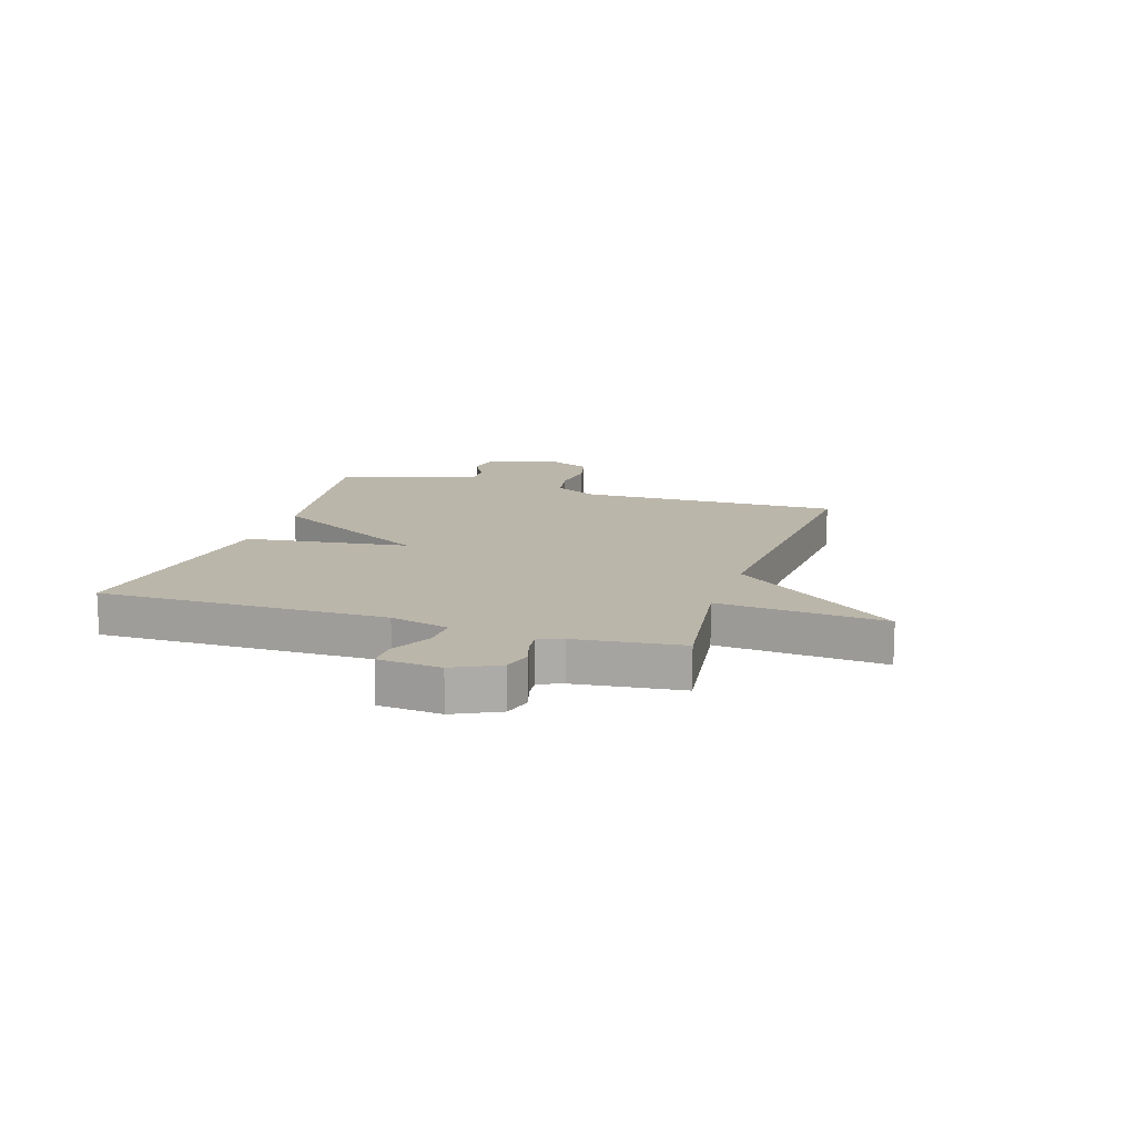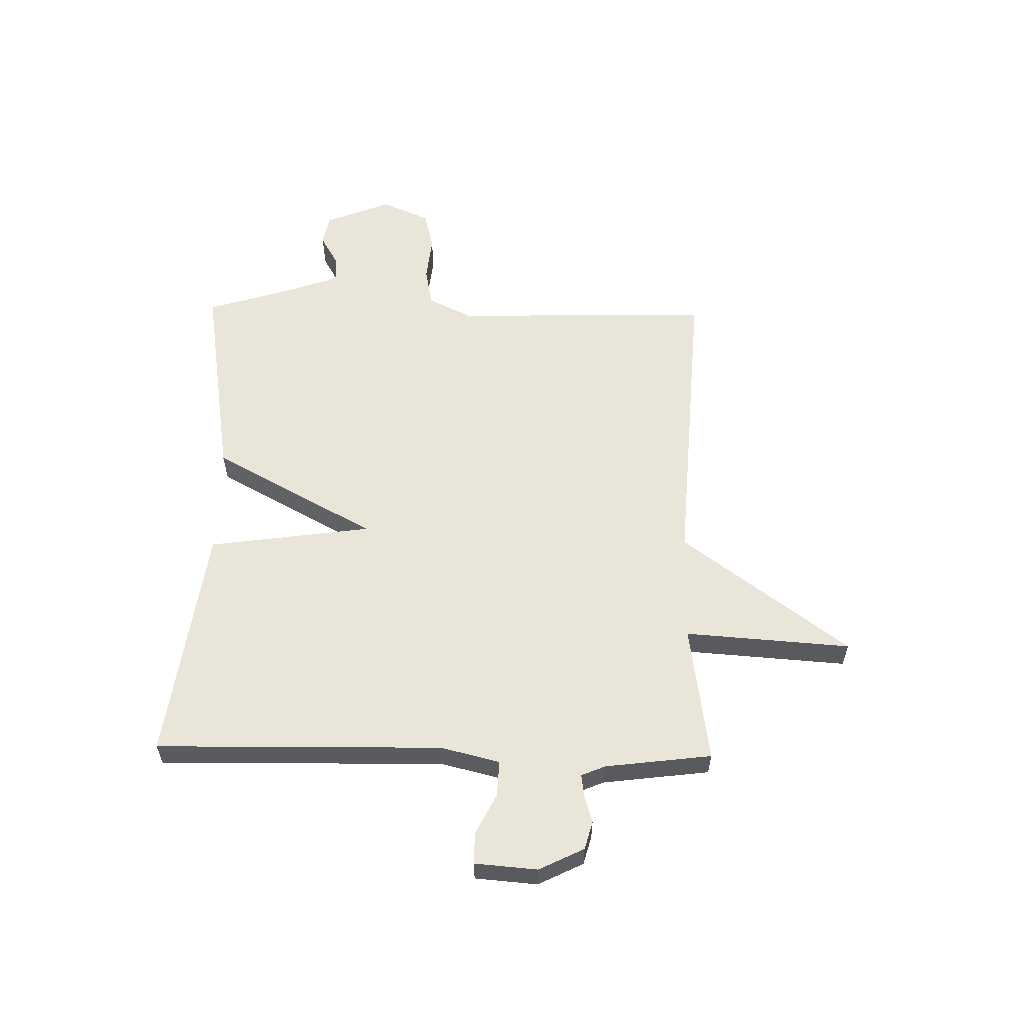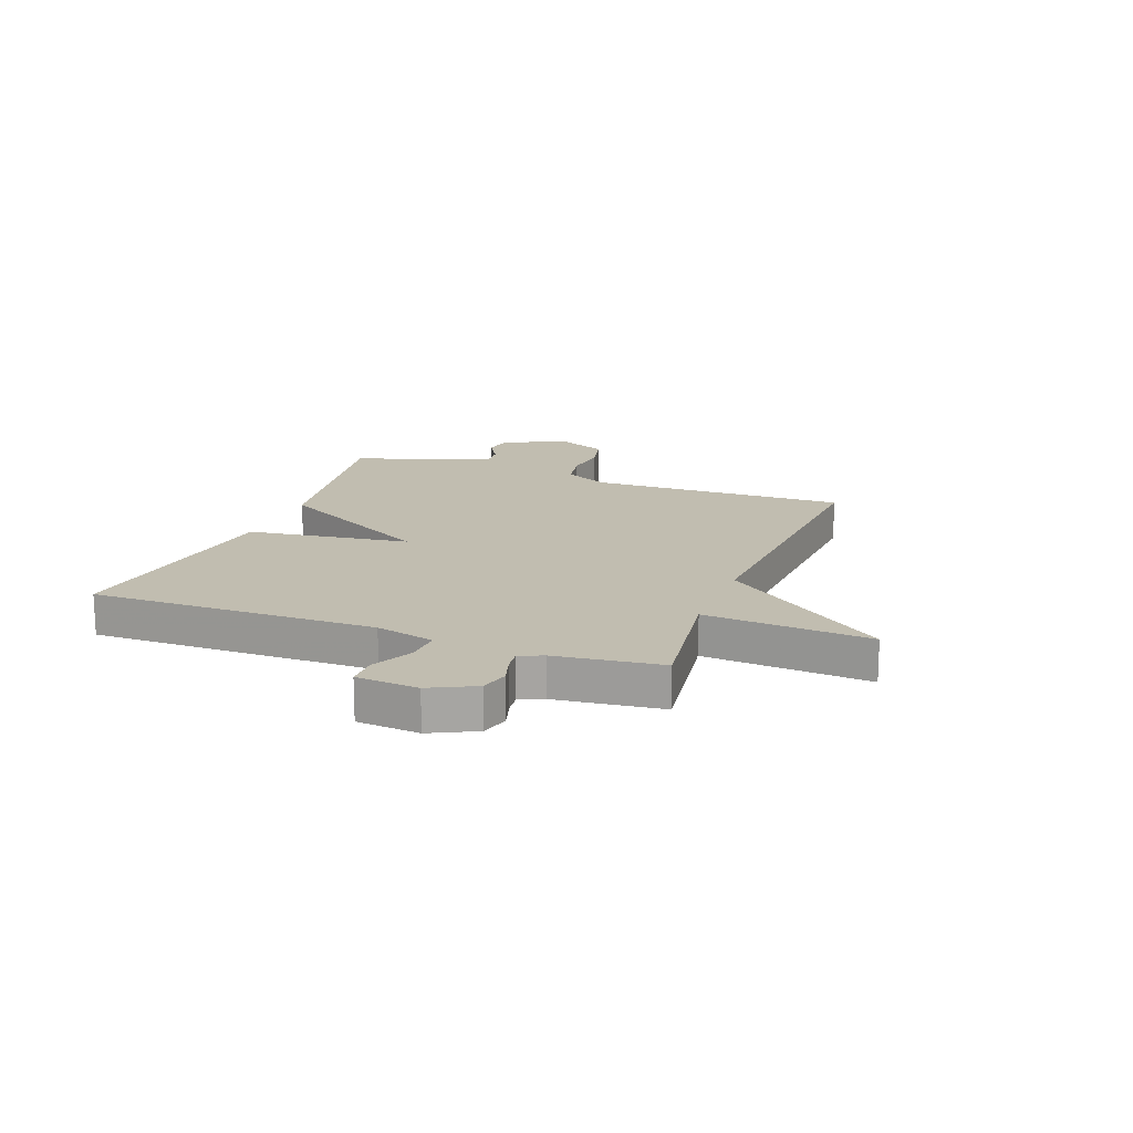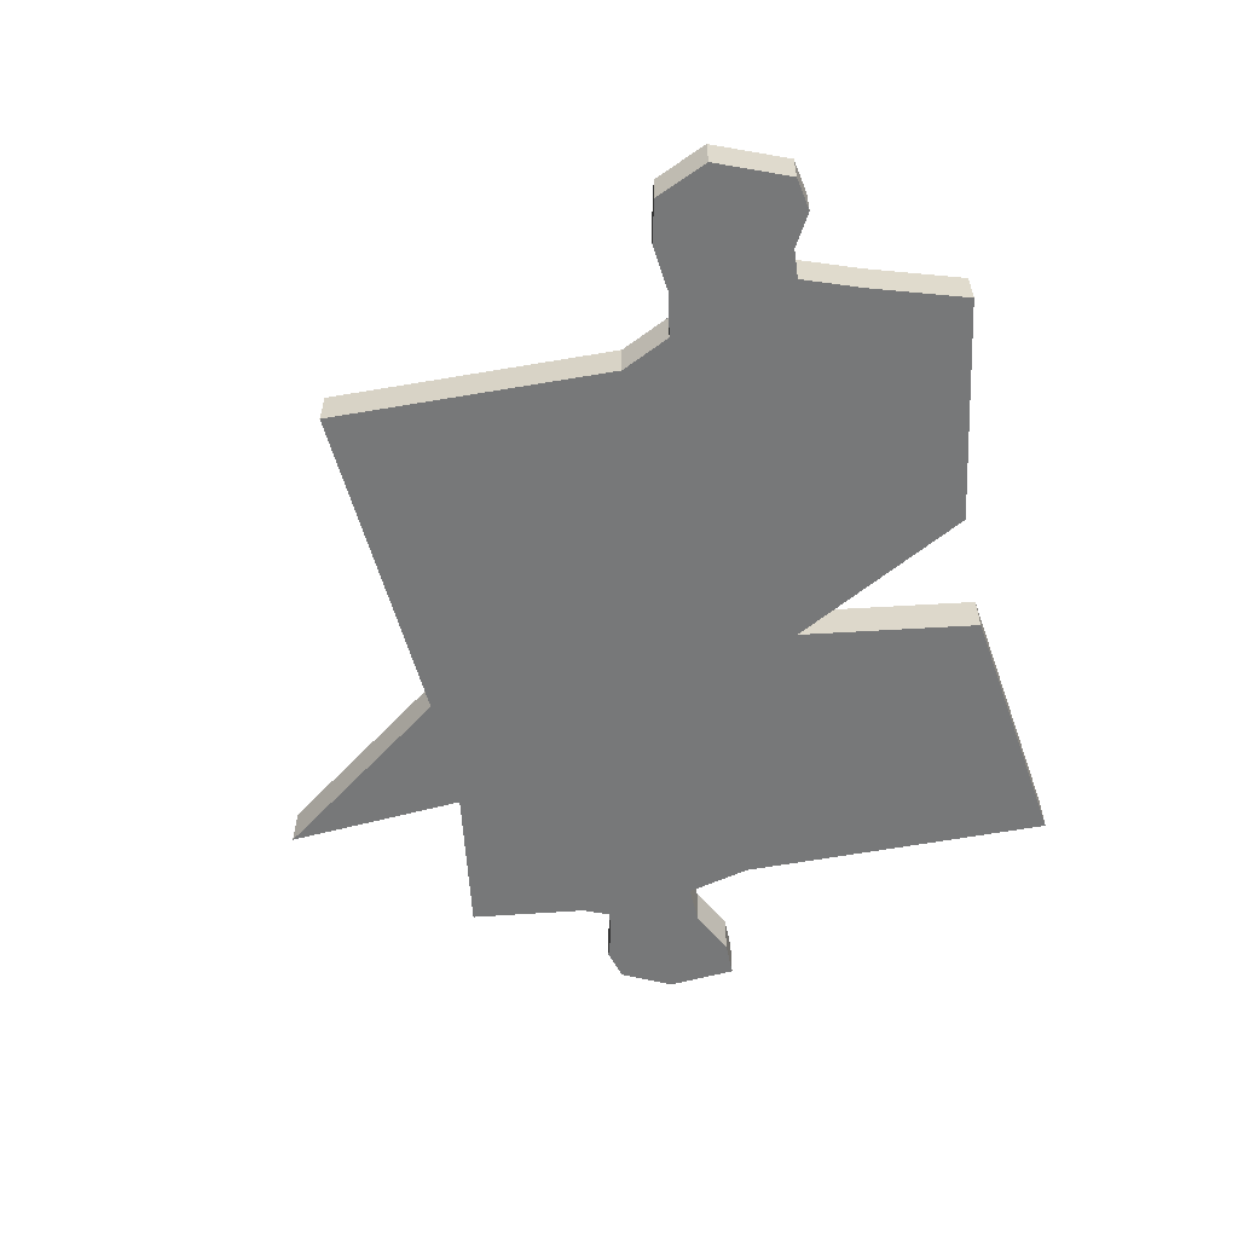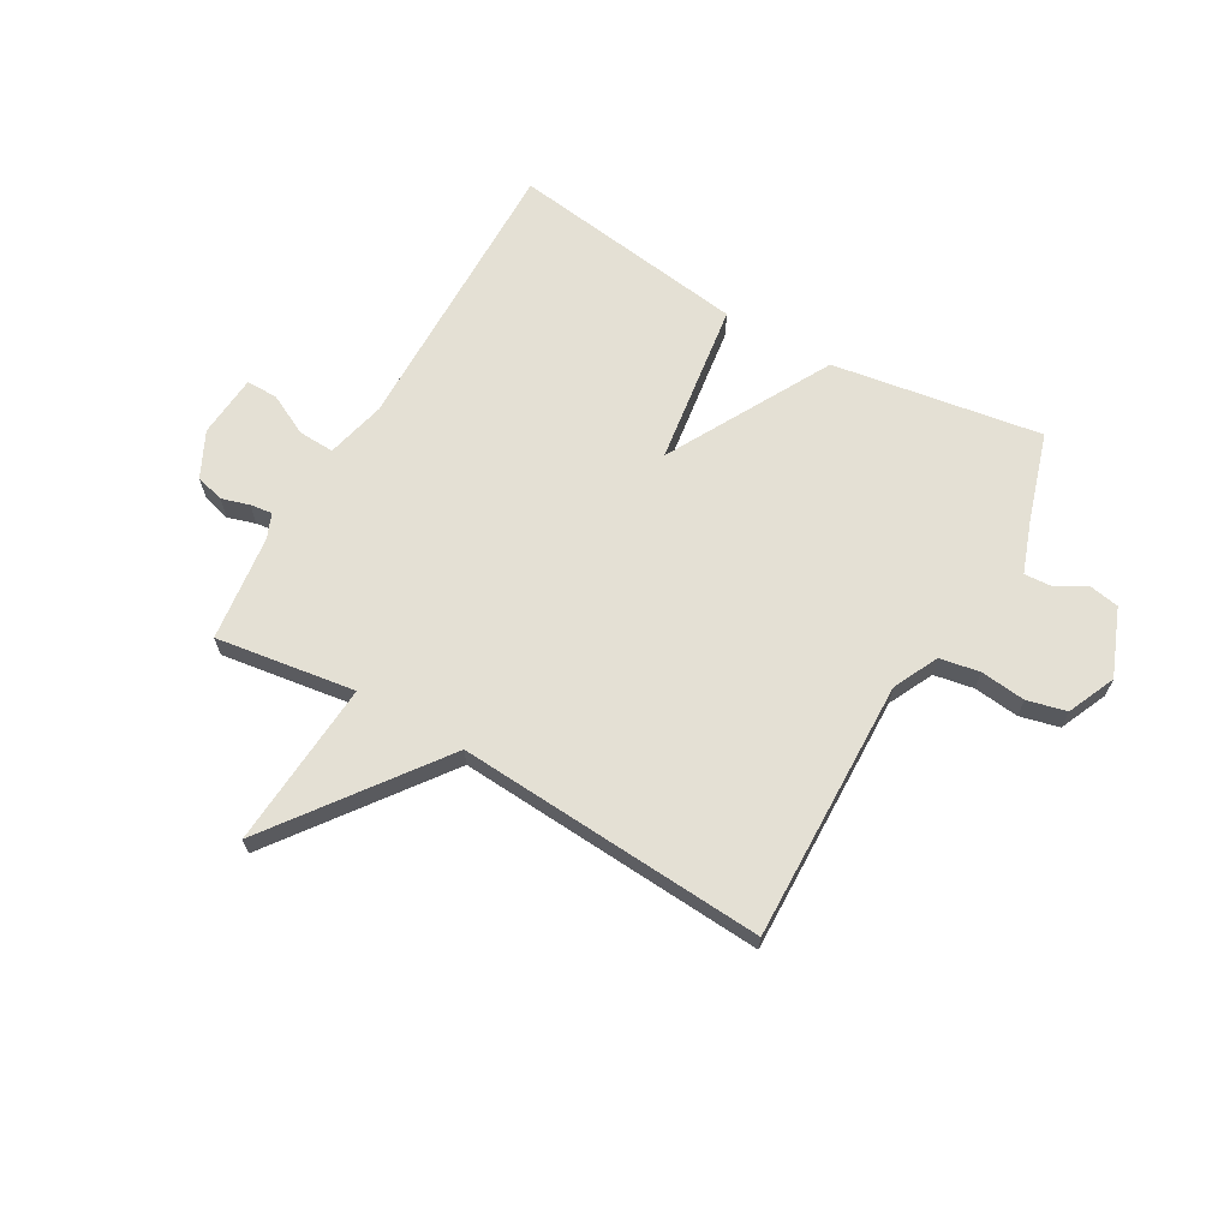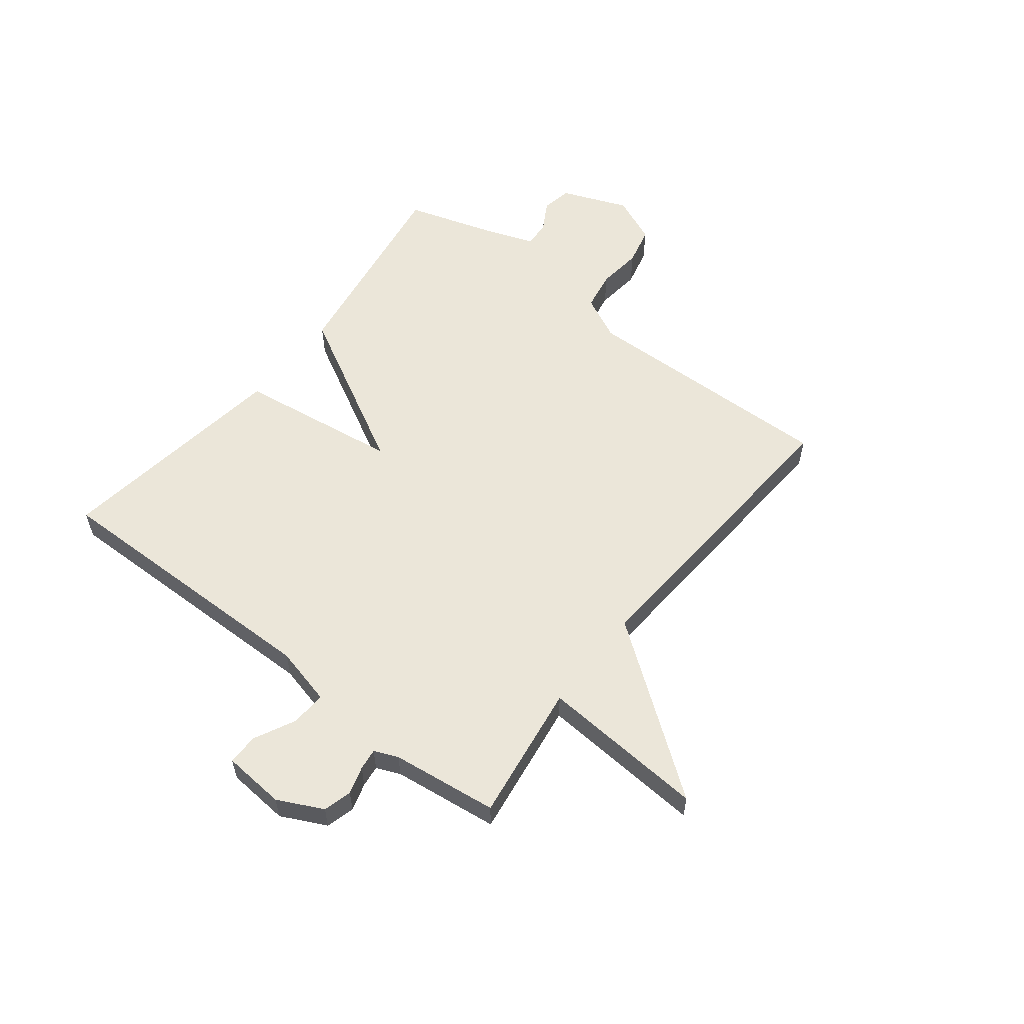
<metadata>
{"format":"obj","ext":"obj","renderer":"f3d","projection":"perspective","resolution":1024,"background":"white","views":[{"elev":13.9,"azim":-71.9,"up":"+Y"},{"elev":58.0,"azim":-88.9,"up":"+Y"},{"elev":16.7,"azim":-69.3,"up":"+Y"},{"elev":-57.4,"azim":101.6,"up":"+Y"},{"elev":66.0,"azim":29.8,"up":"+Y"},{"elev":56.8,"azim":-51.9,"up":"+Y"}]}
</metadata>
<code>
v 0.5 0.07 -0.5
v 0.126 0.07 -0.441
v -0.033 0.07 -0.149
v -0.074 0.07 -0.441
v -0.5 0.07 -0.5
v -0.493 0.07 0.013
v -0.519 0.07 0.119
v -0.583 0.07 0.116
v -0.657 0.07 0.079
v -0.713 0.07 0.079
v -0.722 0.07 0.191
v -0.682 0.07 0.272
v -0.631 0.07 0.286
v -0.581 0.07 0.271
v -0.542 0.07 0.266
v -0.524 0.07 0.309
v -0.5 0.07 0.5
v -0.251 0.07 0.464
v -0.272 0.07 0.762
v -0.051 0.07 0.464
v 0.5 0.07 0.5
v 0.488 0.07 0.033
v 0.527 0.07 -0.047
v 0.598 0.07 -0.06
v 0.679 0.07 -0.051
v 0.749 0.07 -0.068
v 0.787 0.07 -0.154
v 0.739 0.07 -0.274
v 0.684 0.07 -0.284
v 0.63 0.07 -0.253
v 0.582 0.07 -0.25
v 0.548 0.07 -0.345
v 0.5 0 -0.5
v 0.126 0 -0.441
v -0.033 0 -0.149
v -0.074 0 -0.441
v -0.5 0 -0.5
v -0.493 0 0.013
v -0.519 0 0.119
v -0.583 0 0.116
v -0.657 0 0.079
v -0.713 0 0.079
v -0.722 0 0.191
v -0.682 0 0.272
v -0.631 0 0.286
v -0.581 0 0.271
v -0.542 0 0.266
v -0.524 0 0.309
v -0.5 0 0.5
v -0.251 0 0.464
v -0.272 0 0.762
v -0.051 0 0.464
v 0.5 0 0.5
v 0.488 0 0.033
v 0.527 0 -0.047
v 0.598 0 -0.06
v 0.679 0 -0.051
v 0.749 0 -0.068
v 0.787 0 -0.154
v 0.739 0 -0.274
v 0.684 0 -0.284
v 0.63 0 -0.253
v 0.582 0 -0.25
v 0.548 0 -0.345
f 28 29 30
f 27 28 30
f 26 27 30
f 25 26 30
f 24 25 30
f 23 24 30 31
f 22 23 31 32
f 20 21 22
f 18 19 20
f 1 2 3
f 32 1 3
f 22 32 3
f 20 22 3
f 18 20 3
f 12 13 14
f 11 12 14
f 10 11 14
f 9 10 14
f 8 9 14
f 7 8 14 15
f 6 7 15 16
f 4 5 6
f 16 17 18
f 6 16 18
f 4 6 18
f 3 4 18
f 62 61 60
f 62 60 59
f 62 59 58
f 62 58 57
f 62 57 56
f 63 62 56 55
f 64 63 55 54
f 54 53 52
f 52 51 50
f 35 34 33
f 35 33 64
f 35 64 54
f 35 54 52
f 35 52 50
f 46 45 44
f 46 44 43
f 46 43 42
f 46 42 41
f 46 41 40
f 47 46 40 39
f 48 47 39 38
f 38 37 36
f 50 49 48
f 50 48 38
f 50 38 36
f 50 36 35
f 1 33 34 2
f 2 34 35 3
f 3 35 36 4
f 4 36 37 5
f 5 37 38 6
f 6 38 39 7
f 7 39 40 8
f 8 40 41 9
f 9 41 42 10
f 10 42 43 11
f 11 43 44 12
f 12 44 45 13
f 13 45 46 14
f 14 46 47 15
f 15 47 48 16
f 16 48 49 17
f 17 49 50 18
f 18 50 51 19
f 19 51 52 20
f 20 52 53 21
f 21 53 54 22
f 22 54 55 23
f 23 55 56 24
f 24 56 57 25
f 25 57 58 26
f 26 58 59 27
f 27 59 60 28
f 28 60 61 29
f 29 61 62 30
f 30 62 63 31
f 31 63 64 32
f 32 64 33 1

</code>
